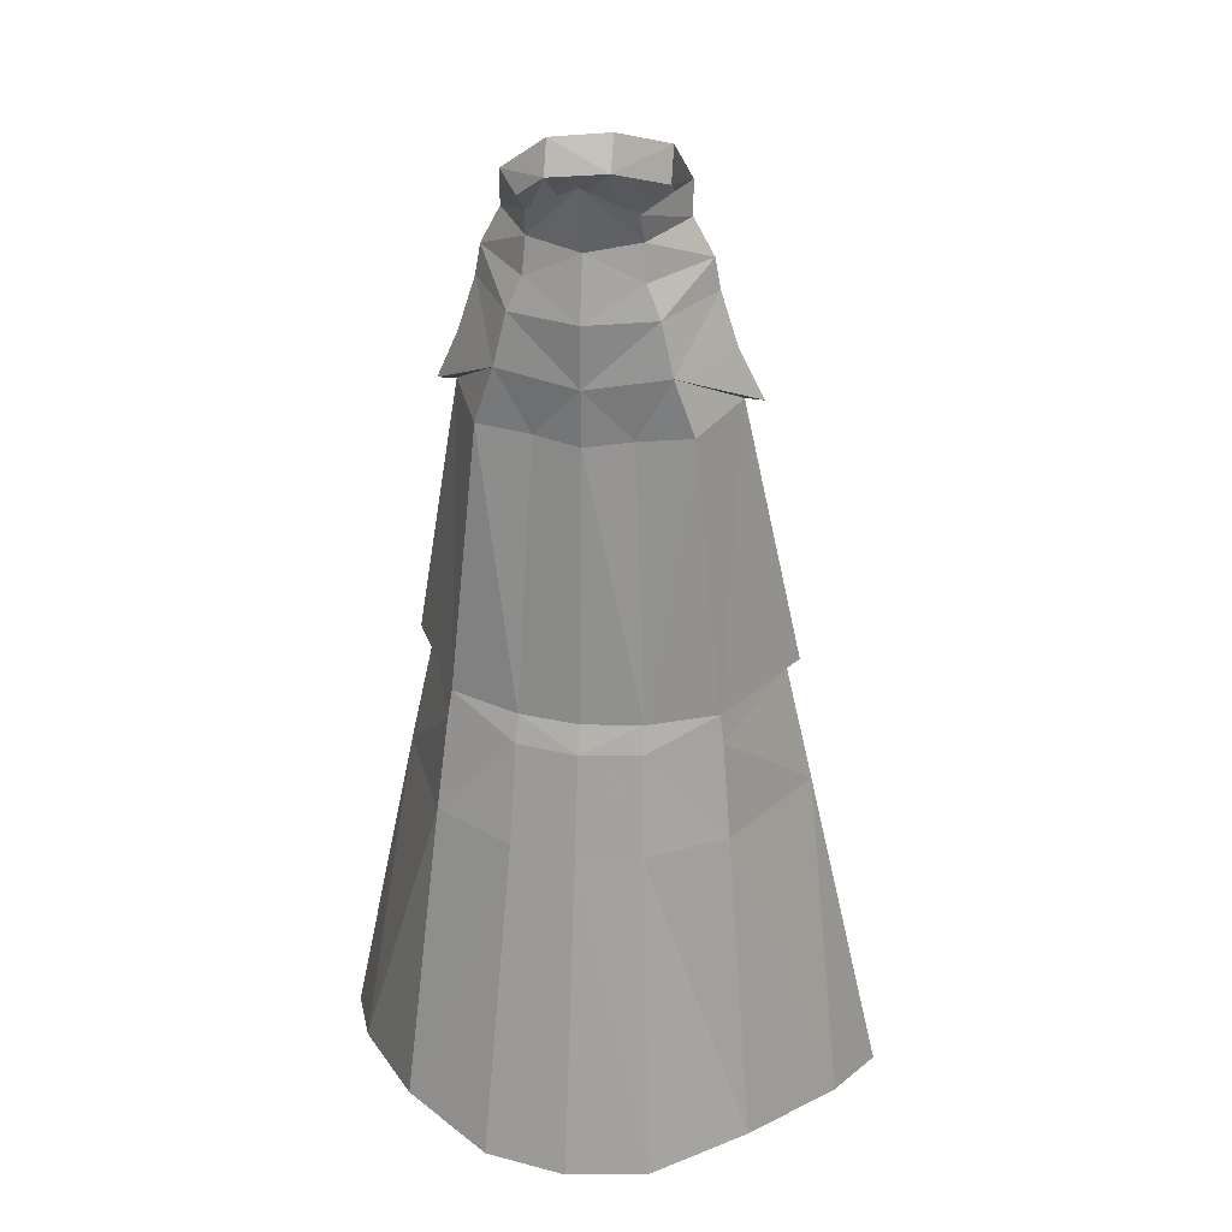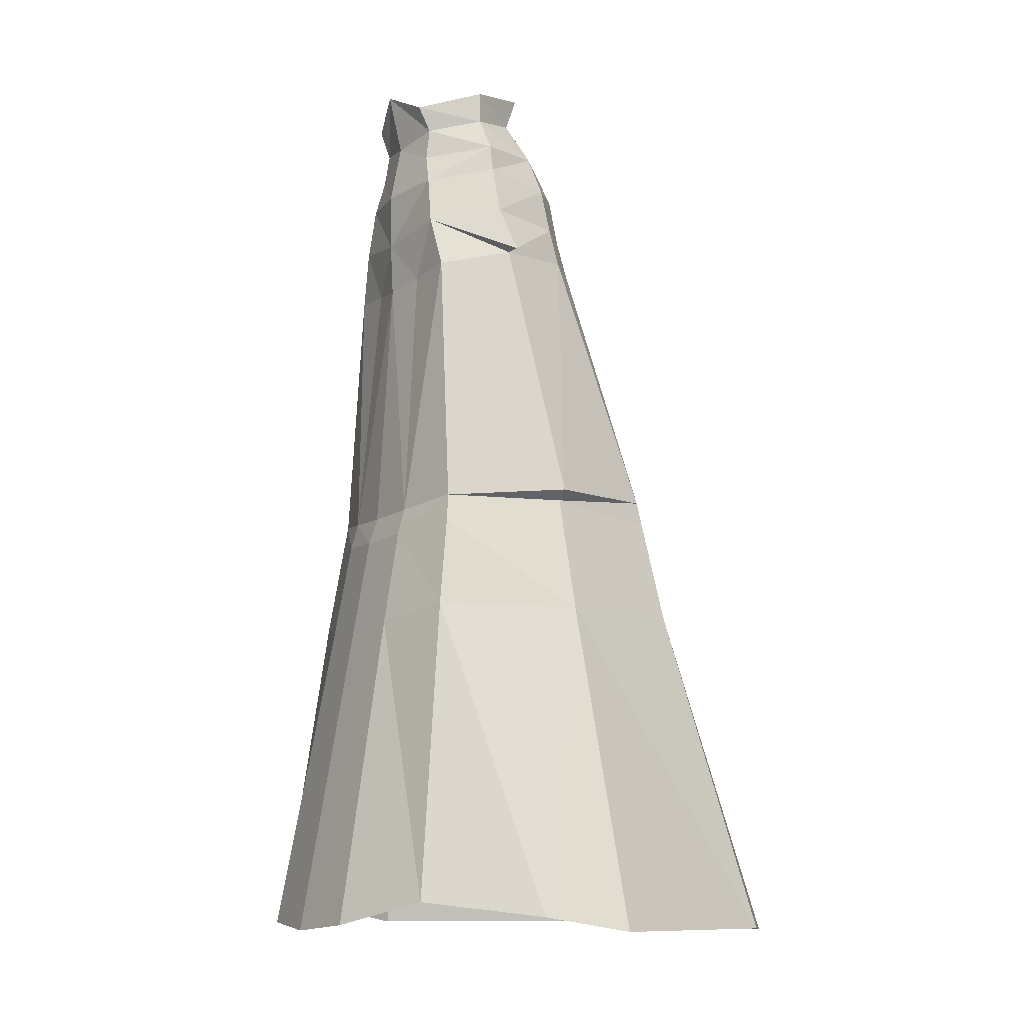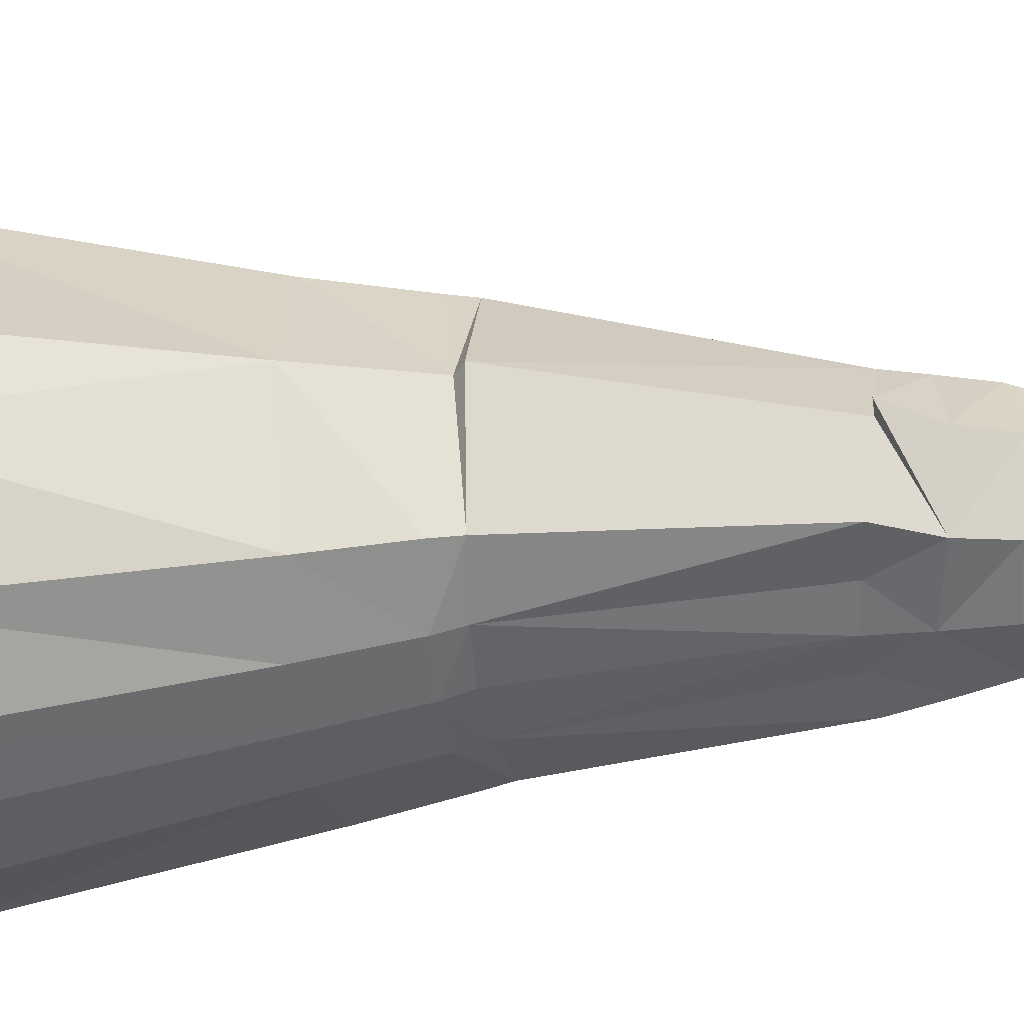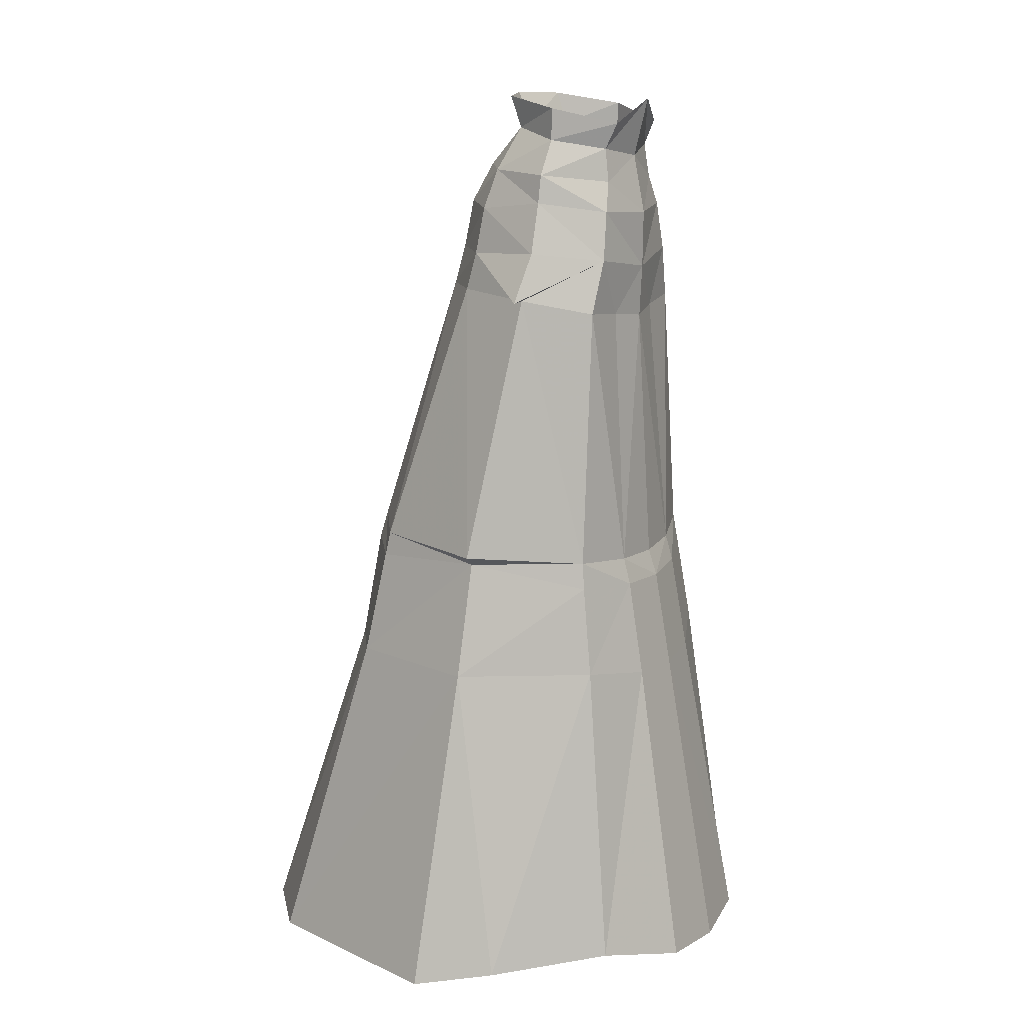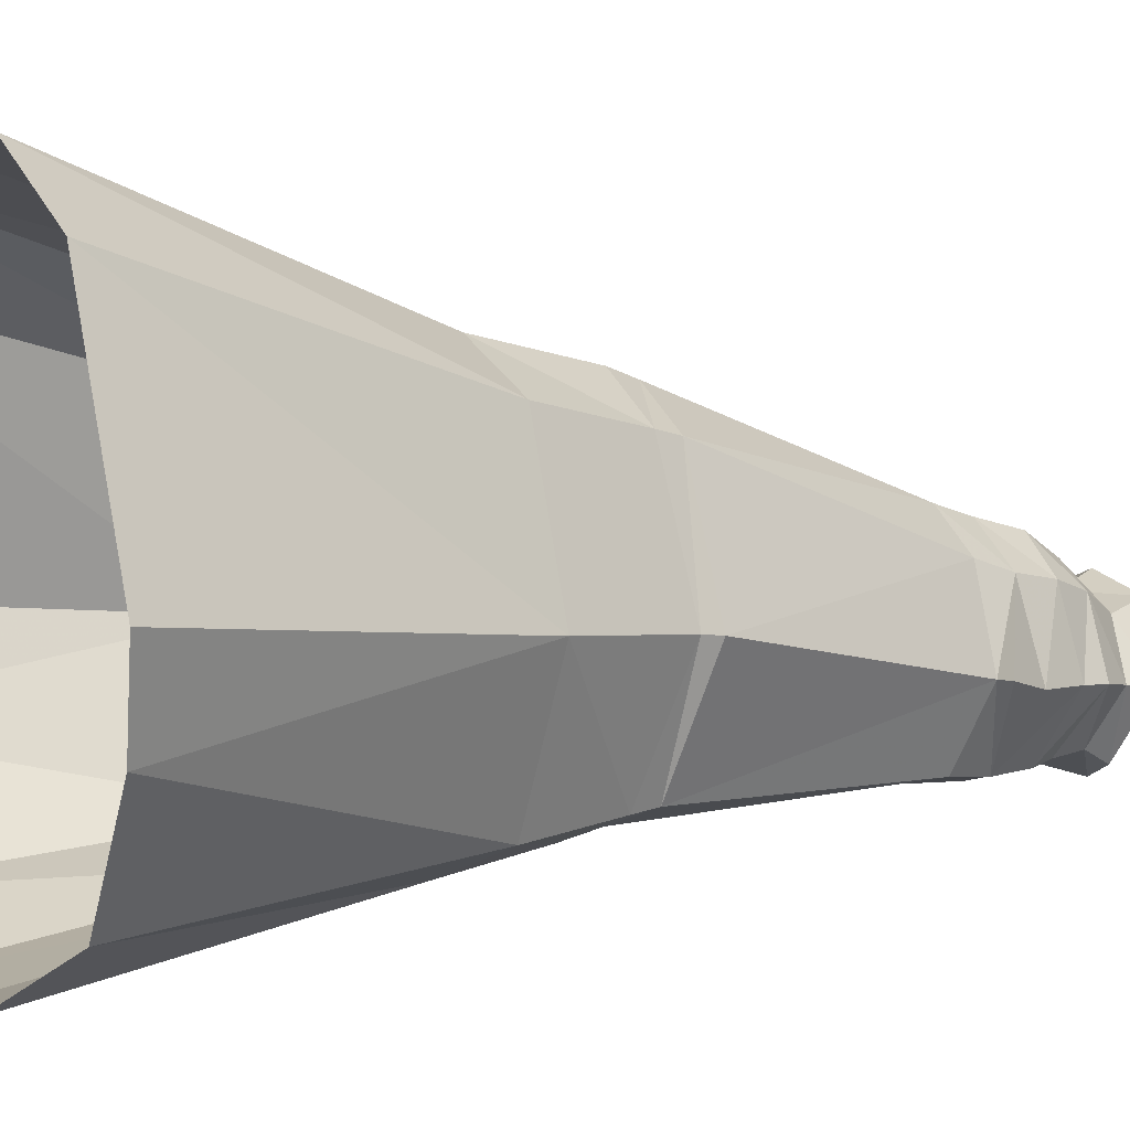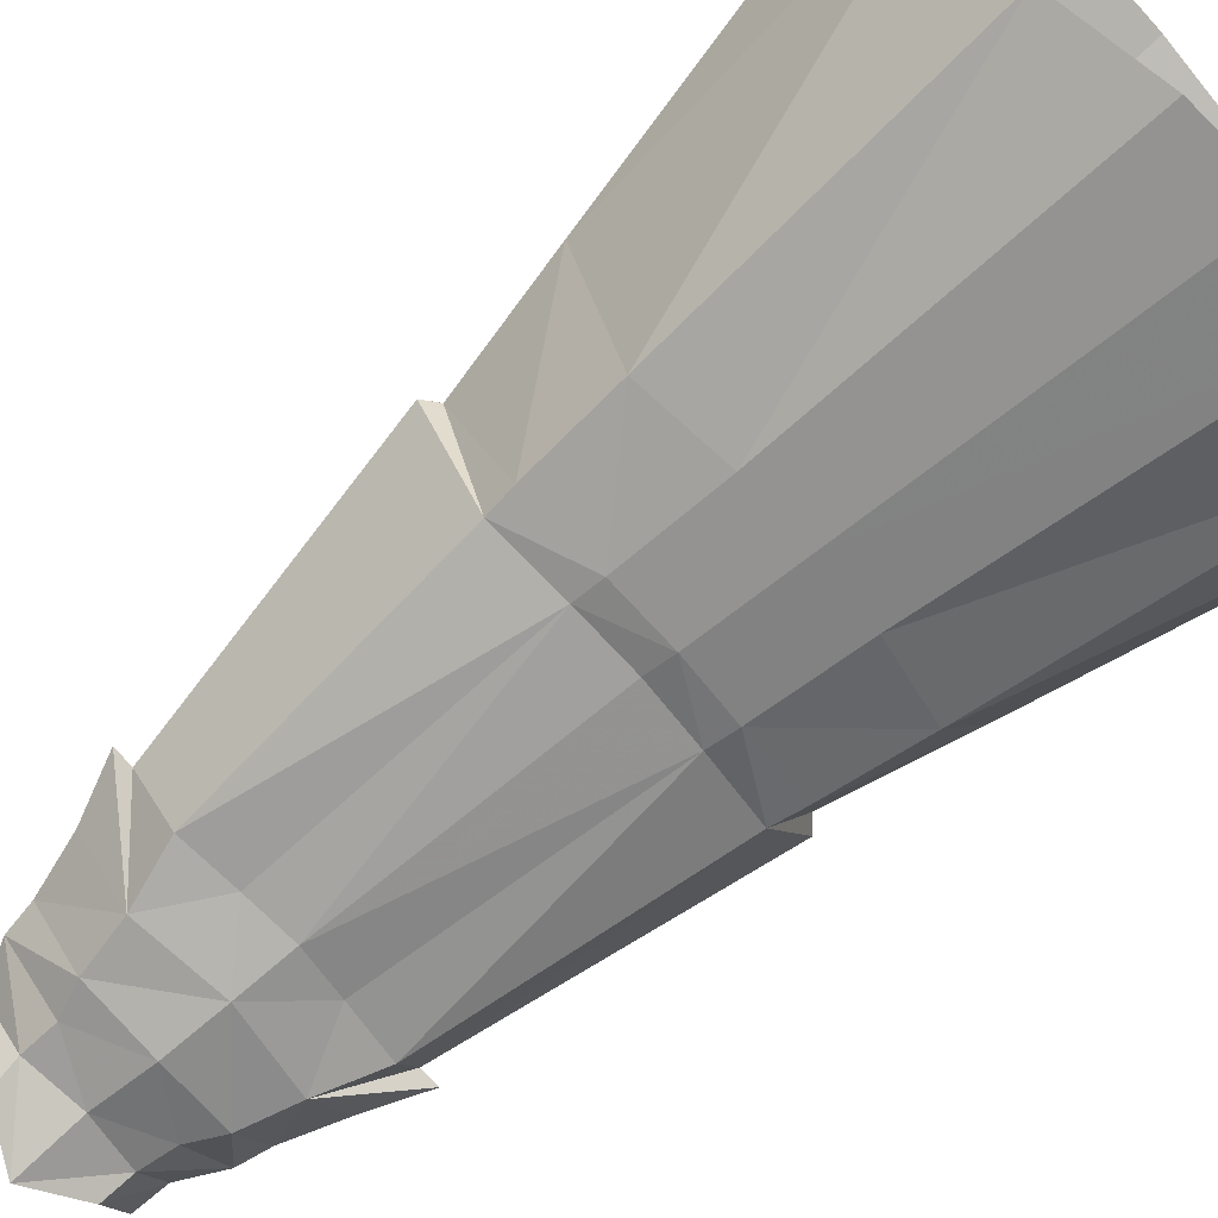
<metadata>
{"format":"obj","ext":"obj","renderer":"f3d","projection":"perspective","resolution":1024,"background":"white","views":[{"elev":26.8,"azim":10.9,"up":"+Z"},{"elev":-10.2,"azim":60.2,"up":"+Z"},{"elev":-46.3,"azim":-82.3,"up":"+Y"},{"elev":13.6,"azim":-62.7,"up":"+Z"},{"elev":1.4,"azim":-125.2,"up":"+Y"},{"elev":-71.9,"azim":130.7,"up":"+Y"}]}
</metadata>
<code>
g priest_trousers_female_54010
v 6.144 -2.177 53.32
v 4.998 -2.337 55.44
v 3.044 -5.191 54.87
v 3.181 -5.481 52.83
v 4.659 1.67 53.48
v 3.361 0.6361 56.1
v -0.005128 -5.836 54.33
v 2.664 3.041 53.71
v -0.005129 1.56 56.21
v 5.406 2.246 51.04
v 7.456 -2.188 48.5
v 5.92 2.58 48.22
v 4.695 -5.913 48
v 7.456 -2.188 48.5
v 6.455 -2.15 51.59
v 3.997 -5.74 50.99
v 3.168 4.855 48.34
v 3.081 4.261 51.33
v 7.756 -1.657 45.56
v 6.011 3.204 45.87
v 5.818 -5.677 44.73
v 2.717 -5.87 44.41
v -0.005121 -6.504 47.26
v -0.005123 -6.345 44.05
v 3.451 5.425 45.91
v 8.228 8.297 28.01
v 8.052 8.043 29.48
v 10.2 0.6886 28.68
v 10.2 0.6886 28.68
v 10.93 0.6437 29.26
v 7.448 -5.928 28.89
v 3.484 -7.049 28.44
v 7.448 -5.928 28.89
v 4.736 10.74 28.28
v -0.005191 11.03 27.42
v -0.00519 10.7 29.1
v 4.601 10.25 29.96
v 7.684 -6.13 27.27
v 3.537 -7.508 26.81
v 11.83 0.859 21.55
v 16.24 1.818 1.663
v 12.11 14.21 1.63
v 9.272 9.274 21.58
v 8.248 -6.892 21.8
v 10.04 -9.008 3.412
v 14.36 -2.892 2.536
v 3.721 -8.546 20.93
v 4.807 -11.86 1.983
v 7.338 17.94 1.458
v -0.005175 18.41 1.264
v -0.005197 12.58 21.01
v 5.312 11.83 21.36
v -0.005123 -7.309 28.27
v -0.005087 -7.859 26.64
v -0.005079 -8.928 20.66
v -0.005136 5.842 45.32
v -0.005135 5.559 48.02
v 6.455 -2.15 51.59
v -0.005128 -6.549 50.75
v -0.005129 4.663 51.44
v -0.005129 3.413 53.76
v -0.005056 -12.35 1.565
v 10.93 0.6437 29.26
v 4.998 -2.356 57.41
v 2.901 -5.914 56.46
v 3.361 1.349 58.07
v -0.005127 -6.717 57.93
v -0.005128 2.5 58.17
v 8.827 -1.674 45.53
v 8.827 -1.674 45.53
v 8.827 -1.674 45.53
v 4.695 -5.913 48
v 7.756 -1.657 45.56
v 8.827 -1.674 45.53
v 5.92 2.58 48.22
v 8.052 8.043 29.48
v -3.054 -5.191 54.87
v -5.009 -2.337 55.44
v -6.154 -2.177 53.32
v -3.192 -5.481 52.83
v -4.669 1.67 53.48
v -3.371 0.6361 56.1
v -2.674 3.041 53.71
v -7.466 -2.188 48.5
v -5.416 2.246 51.04
v -5.93 2.58 48.22
v -6.465 -2.15 51.59
v -7.466 -2.188 48.5
v -4.705 -5.913 48
v -4.008 -5.74 50.99
v -3.091 4.261 51.33
v -3.178 4.86 48.34
v -7.766 -1.657 45.55
v -6.021 3.204 45.87
v -5.828 -5.677 44.73
v -2.727 -5.87 44.41
v -3.461 5.425 45.91
v -8.062 8.043 29.48
v -8.238 8.297 28.01
v -10.21 0.6885 28.68
v -10.94 0.6436 29.26
v -10.21 0.6885 28.68
v -7.459 -5.928 28.89
v -3.494 -7.049 28.44
v -7.459 -5.928 28.89
v -4.746 10.74 28.28
v -4.611 10.25 29.96
v -7.694 -6.13 27.27
v -3.547 -7.508 26.81
v -12.12 14.21 1.63
v -16.25 1.818 1.663
v -11.84 0.8589 21.55
v -9.282 9.274 21.58
v -14.38 -2.893 2.536
v -10.05 -9.008 3.412
v -8.258 -6.892 21.8
v -4.817 -11.86 1.983
v -3.731 -8.546 20.93
v -7.349 17.94 1.458
v -5.322 11.83 21.36
v -6.465 -2.15 51.59
v -10.94 0.6436 29.26
v -2.911 -5.914 56.46
v -5.009 -2.356 57.41
v -3.371 1.349 58.07
v -8.837 -1.674 45.53
v -8.837 -1.674 45.53
v -4.705 -5.913 48
v -8.837 -1.674 45.53
v -7.766 -1.657 45.55
v -8.837 -1.674 45.53
v -5.93 2.58 48.22
v -8.062 8.043 29.48
f 1 2 3
f 3 4 1
f 2 1 5
f 5 6 2
f 7 4 3
f 8 9 6
f 10 11 12
f 13 14 15
f 15 16 13
f 17 18 10
f 10 12 17
f 12 19 20
f 13 21 19
f 13 22 21
f 23 24 22
f 22 13 23
f 12 25 17
f 26 27 28
f 29 30 31
f 21 22 32
f 32 33 21
f 34 35 36
f 36 37 34
f 33 38 28
f 39 38 33
f 33 32 39
f 40 41 42
f 42 43 40
f 44 45 46
f 40 44 46
f 41 40 46
f 47 48 45
f 45 44 47
f 49 50 51
f 51 52 49
f 12 20 25
f 37 27 26
f 26 34 37
f 52 34 26
f 26 43 52
f 32 22 24
f 24 53 32
f 32 53 54
f 54 39 32
f 47 39 54
f 54 55 47
f 56 17 25
f 57 17 56
f 5 58 10
f 16 15 1
f 1 4 16
f 16 59 23
f 23 13 16
f 5 10 18
f 18 8 5
f 17 57 60
f 60 18 17
f 61 8 18
f 18 60 61
f 5 8 6
f 61 9 8
f 16 4 59
f 1 58 5
f 58 11 10
f 59 4 7
f 28 40 43
f 43 26 28
f 38 44 40
f 40 28 38
f 39 47 44
f 44 38 39
f 34 52 51
f 51 35 34
f 49 52 43
f 43 42 49
f 48 47 55
f 55 62 48
f 19 21 33
f 33 63 19
f 63 27 20
f 20 19 63
f 27 37 25
f 25 20 27
f 37 36 56
f 56 25 37
f 2 64 65
f 65 3 2
f 6 66 64
f 64 2 6
f 3 65 67
f 67 7 3
f 9 68 66
f 66 6 9
f 14 13 69
f 11 70 12
f 71 72 73
f 74 73 75
f 30 29 76
f 77 78 79
f 79 80 77
f 81 79 78
f 78 82 81
f 80 7 77
f 9 83 82
f 84 85 86
f 87 88 89
f 89 90 87
f 85 91 92
f 92 86 85
f 93 86 94
f 95 89 93
f 96 89 95
f 96 24 23
f 23 89 96
f 97 86 92
f 98 99 100
f 101 102 103
f 104 96 95
f 95 105 104
f 36 35 106
f 106 107 36
f 108 105 100
f 105 108 109
f 109 104 105
f 110 111 112
f 112 113 110
f 112 111 114
f 114 115 116
f 112 114 116
f 115 117 118
f 118 116 115
f 51 50 119
f 119 120 51
f 94 86 97
f 99 98 107
f 107 106 99
f 99 106 120
f 120 113 99
f 24 96 104
f 104 53 24
f 54 53 104
f 104 109 54
f 54 109 118
f 118 55 54
f 92 56 97
f 92 57 56
f 121 81 85
f 79 87 90
f 90 80 79
f 23 59 90
f 90 89 23
f 91 85 81
f 81 83 91
f 60 57 92
f 92 91 60
f 91 83 61
f 61 60 91
f 83 81 82
f 9 61 83
f 80 90 59
f 121 79 81
f 84 121 85
f 80 59 7
f 113 112 100
f 100 99 113
f 112 116 108
f 108 100 112
f 116 118 109
f 109 108 116
f 51 120 106
f 106 35 51
f 113 120 119
f 119 110 113
f 55 118 117
f 117 62 55
f 105 95 93
f 93 122 105
f 94 98 122
f 122 93 94
f 97 107 98
f 98 94 97
f 56 36 107
f 107 97 56
f 123 124 78
f 78 77 123
f 124 125 82
f 82 78 124
f 67 123 77
f 77 7 67
f 125 68 9
f 9 82 125
f 89 88 126
f 127 84 86
f 128 129 130
f 130 131 132
f 102 101 133

</code>
